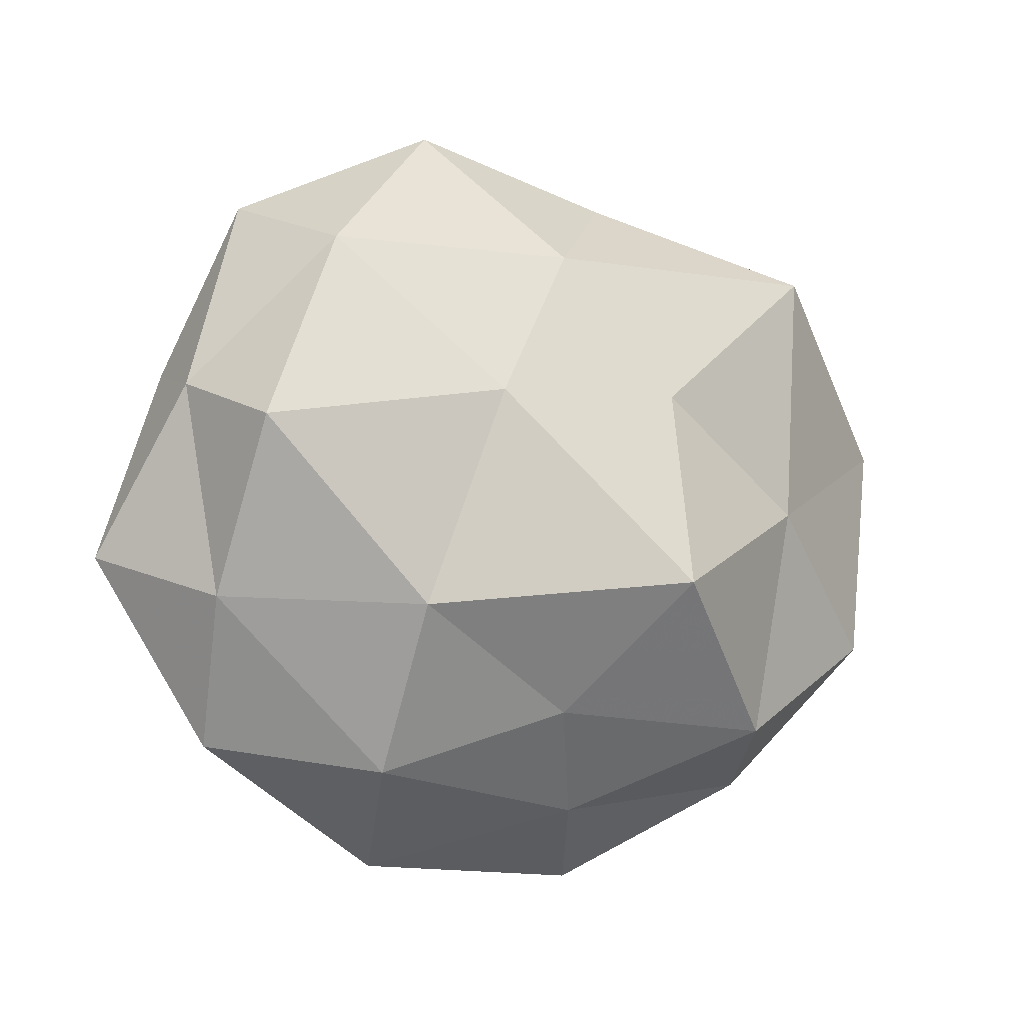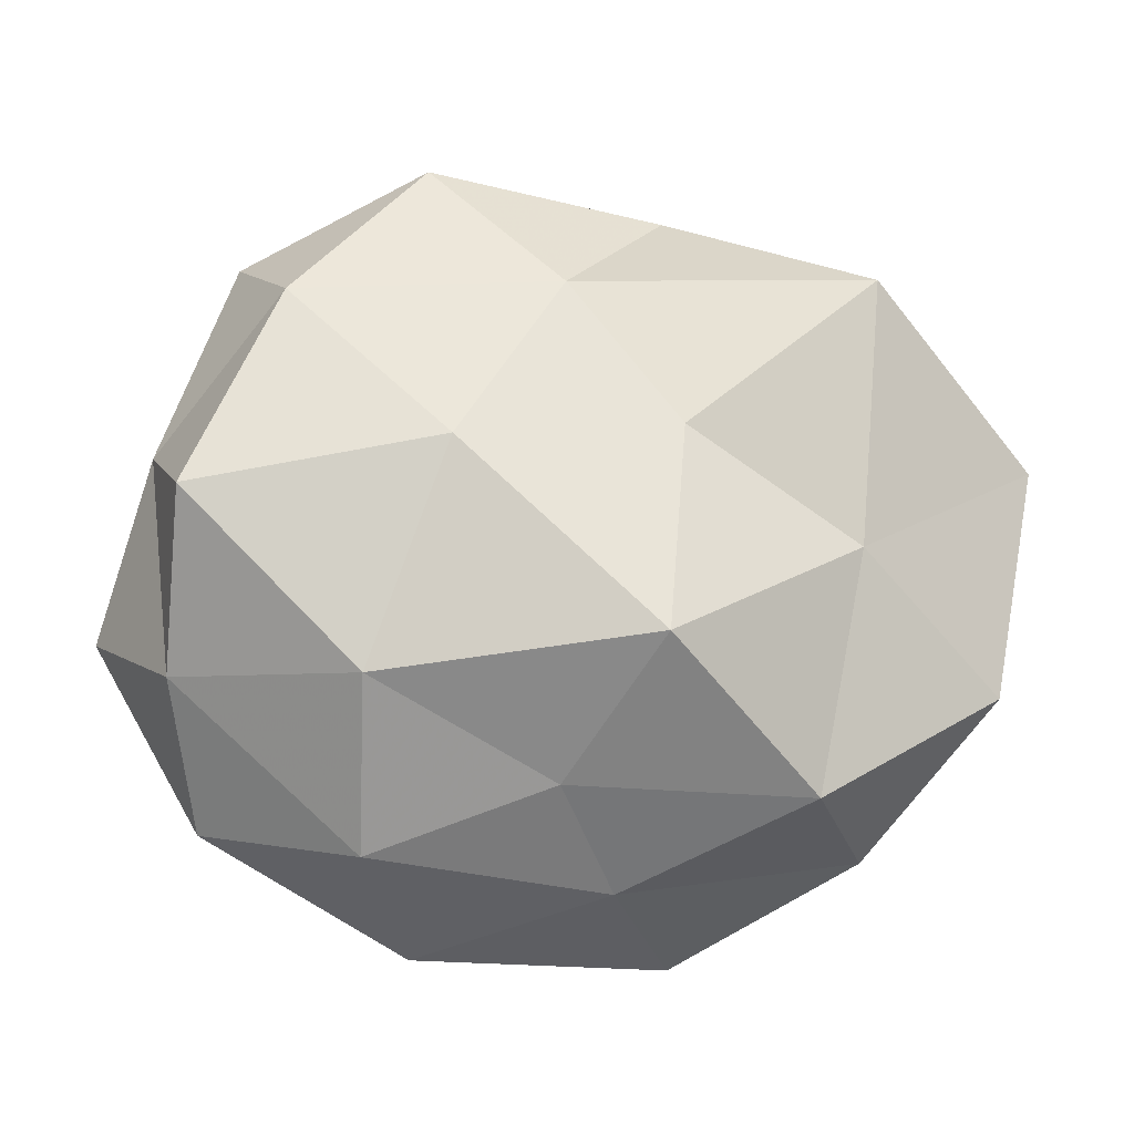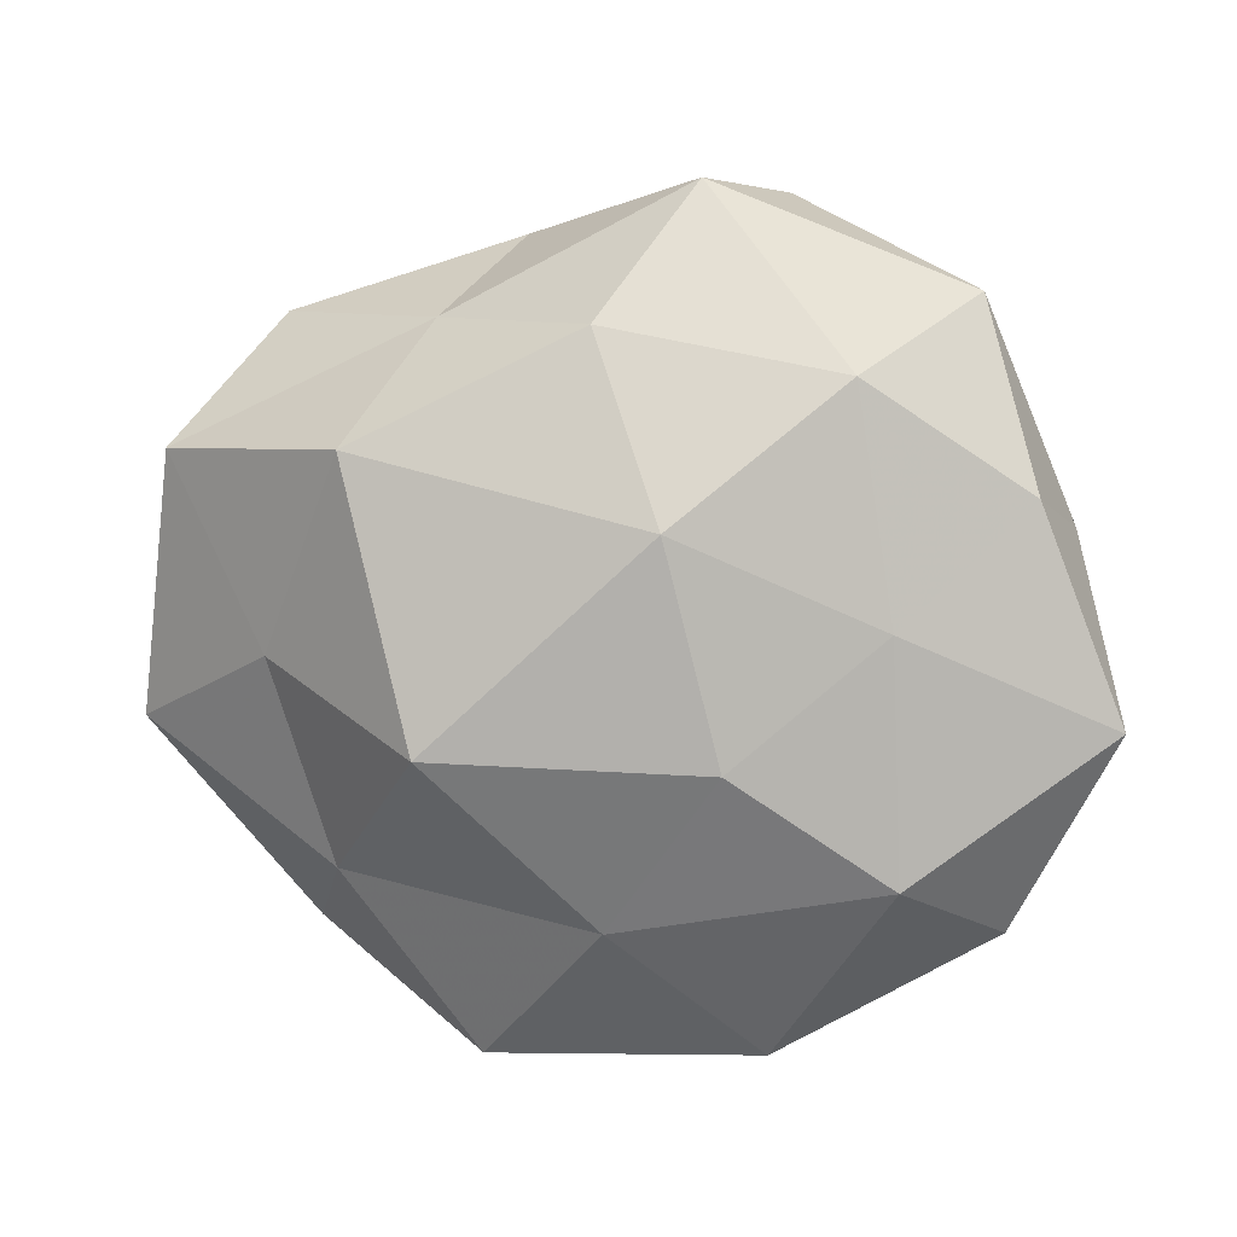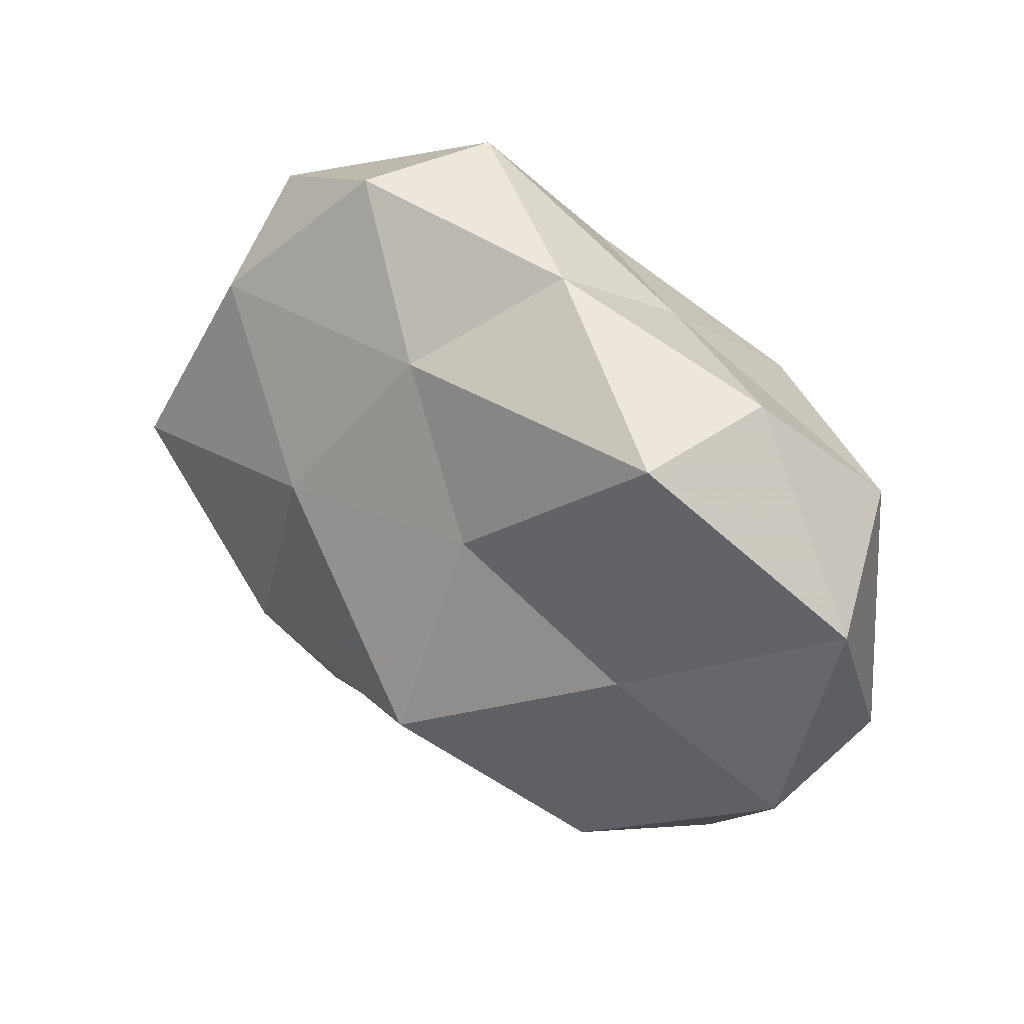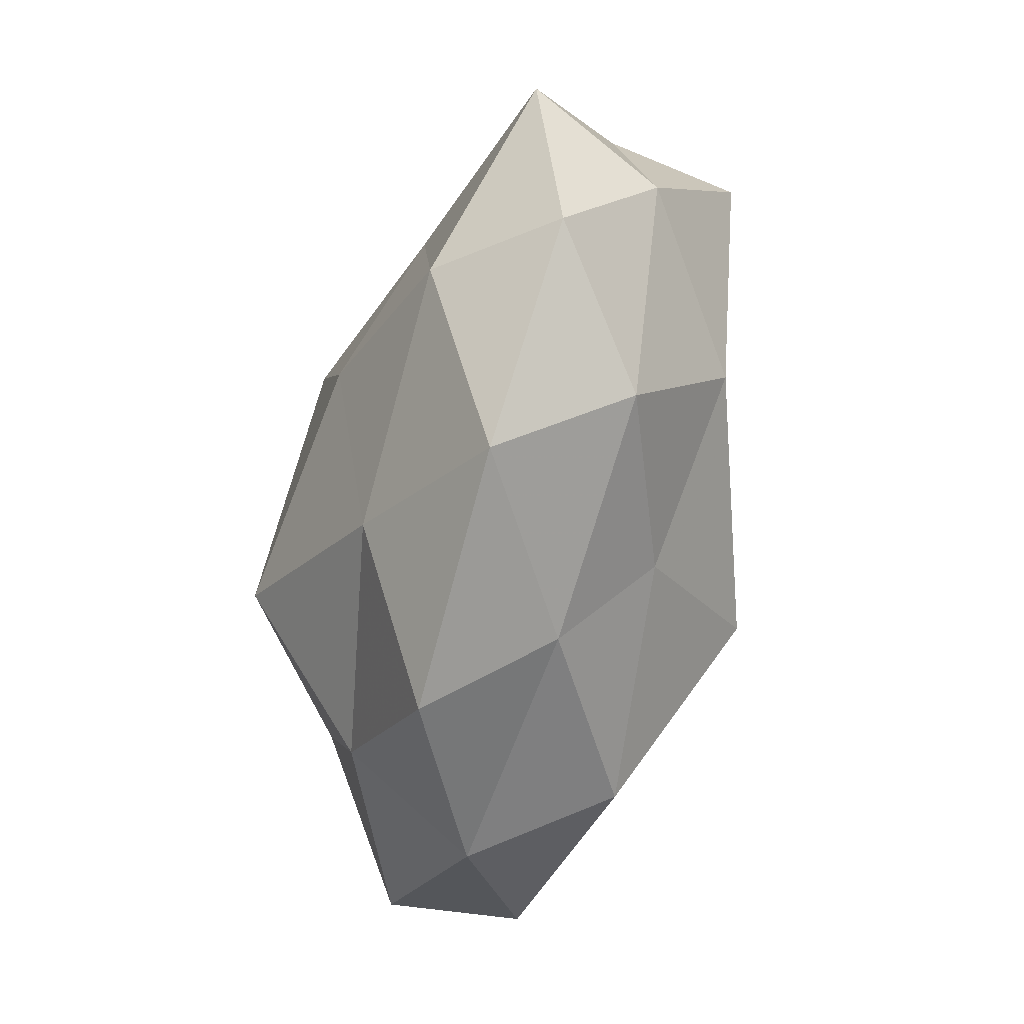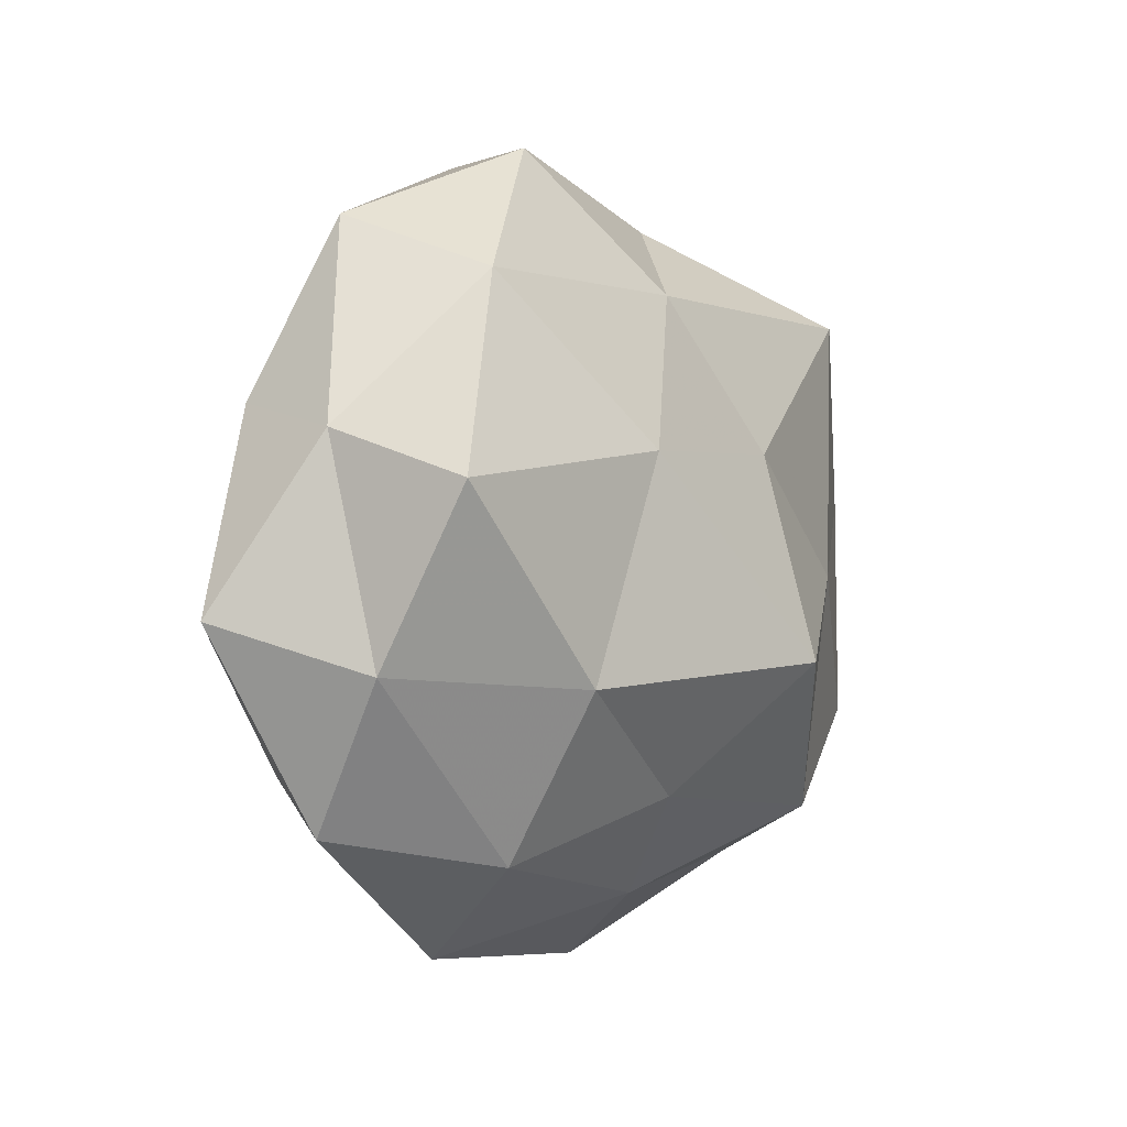
<metadata>
{"format":"obj","ext":"obj","renderer":"f3d","projection":"perspective","resolution":1024,"background":"white","views":[{"elev":-9.7,"azim":-33.0,"up":"+Y"},{"elev":-10.8,"azim":-8.9,"up":"+Y"},{"elev":6.7,"azim":-167.6,"up":"+Y"},{"elev":36.6,"azim":38.5,"up":"+Y"},{"elev":-76.3,"azim":-101.3,"up":"+Y"},{"elev":-5.0,"azim":-55.9,"up":"+Y"}]}
</metadata>
<code>
v -0.009526 0.01054 -0.02534
v -0.04261 0.01306 -0.008727
v -0.01512 0.00899 0.02257
v 0.01024 0.03829 0.004396
v 0.03224 -0.03264 0.00184
v -0.03942 -0.03025 -0.001842
v 0.04424 0.01694 -0.009718
v 0.03195 -0.002963 -0.01591
v -0.001354 0.02945 -0.01821
v -0.05091 -0.00928 -0.006848
v -0.03644 0.03254 -0.001895
v -0.01637 -0.04315 -0.005051
v 0.006083 -0.01187 0.0289
v 0.04592 -0.0154 0.01034
v 0.004235 -0.03661 0.006434
v -0.02605 0.02472 -0.01568
v 0.02898 -0.0006477 0.01815
v -0.009881 0.04334 -0.007661
v 0.01629 0.03 -0.008542
v -0.02977 0.0007359 -0.01607
v 0.02569 -0.02435 -0.01307
v 0.02199 0.01773 -0.02323
v -0.0148 -0.01208 -0.02271
v -0.04275 0.003702 0.01877
v 0.009345 0.01132 0.02089
v 0.0314 0.02892 0.01738
v -0.02285 -0.03317 0.009422
v -0.03043 -0.02406 -0.01462
v -0.002356 0.02772 0.01566
v 0.01243 -0.04404 -0.006983
v 0.03503 0.0305 0.001775
v 0.04896 -0.01099 -0.004766
v -0.002126 -0.02897 -0.01655
v 0.02407 -0.02714 0.01725
v -0.01628 0.0423 0.006609
v -0.04528 0.009397 0.003939
v 0.01357 -0.01085 -0.0278
v -0.03196 0.02609 0.01383
v 0.0511 0.01036 0.007431
v -0.02374 -0.01557 0.02054
v -0.003036 -0.02606 0.01614
v -0.04316 -0.01475 0.008487
f 16 9 1
f 11 16 2
f 18 9 16
f 18 16 11
f 4 19 18
f 18 19 9
f 20 10 2
f 16 1 20
f 2 16 20
f 22 7 8
f 22 1 9
f 19 7 22
f 9 19 22
f 20 1 23
f 25 3 13
f 13 17 25
f 26 25 17
f 12 27 6
f 15 27 12
f 28 6 10
f 12 6 28
f 28 10 20
f 23 28 20
f 29 3 25
f 29 26 4
f 29 25 26
f 30 5 15
f 30 15 12
f 30 21 5
f 4 31 19
f 19 31 7
f 4 26 31
f 32 8 7
f 5 32 14
f 21 32 5
f 21 8 32
f 12 28 33
f 33 28 23
f 30 12 33
f 30 33 21
f 5 14 34
f 5 34 15
f 34 17 13
f 34 14 17
f 35 4 18
f 35 18 11
f 35 29 4
f 36 2 10
f 11 2 36
f 21 37 8
f 37 1 22
f 8 37 22
f 37 23 1
f 33 37 21
f 33 23 37
f 38 24 3
f 38 3 29
f 35 11 38
f 35 38 29
f 11 36 38
f 38 36 24
f 39 17 14
f 26 17 39
f 39 7 31
f 31 26 39
f 32 7 39
f 14 32 39
f 3 40 13
f 3 24 40
f 15 41 27
f 41 34 13
f 15 34 41
f 13 40 41
f 27 41 40
f 42 10 6
f 6 27 42
f 36 10 42
f 24 36 42
f 42 40 24
f 27 40 42

</code>
